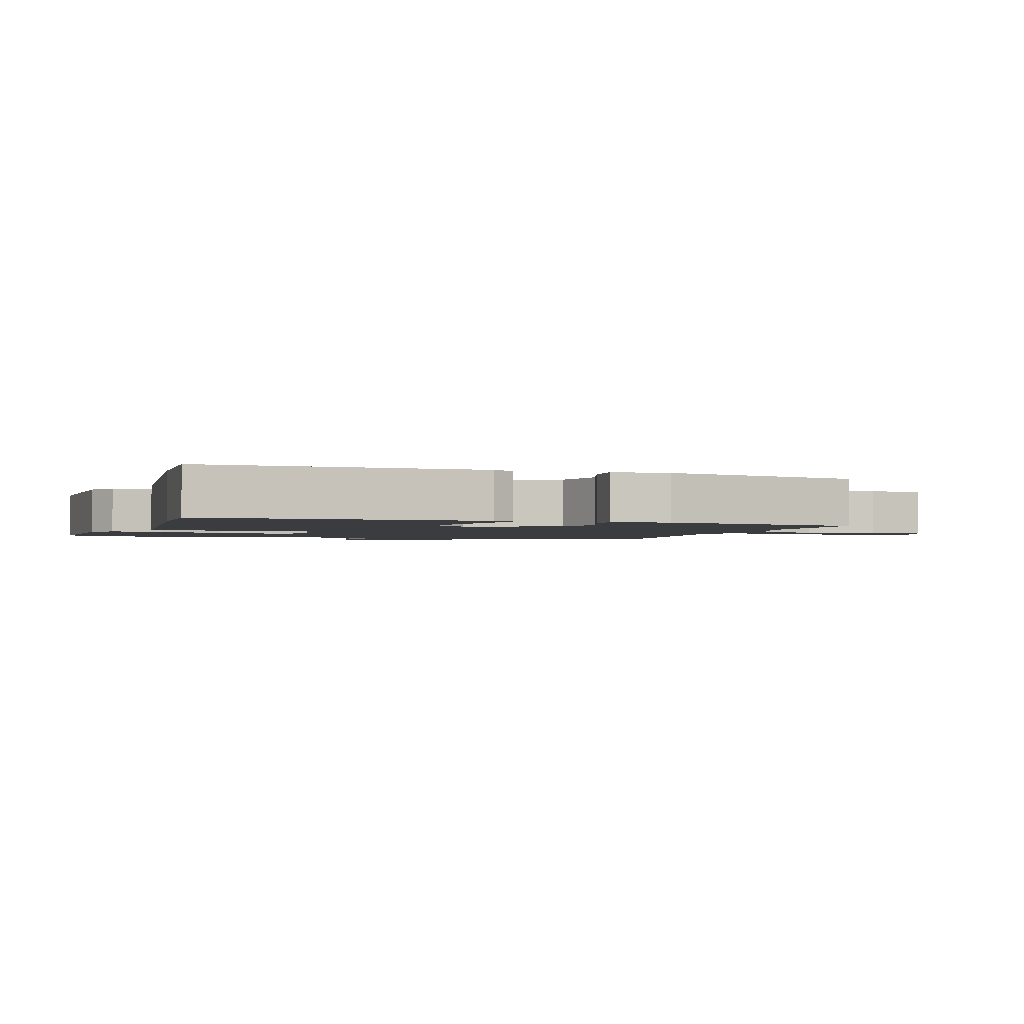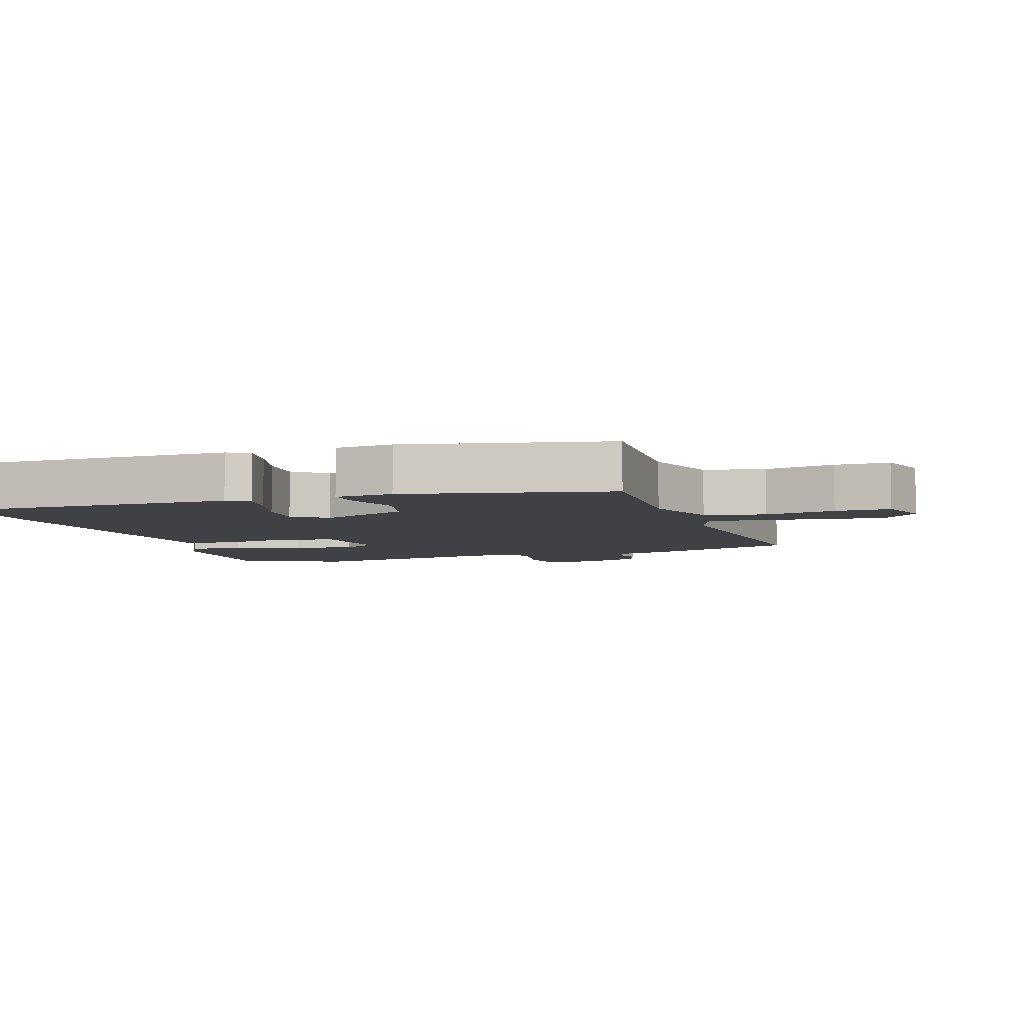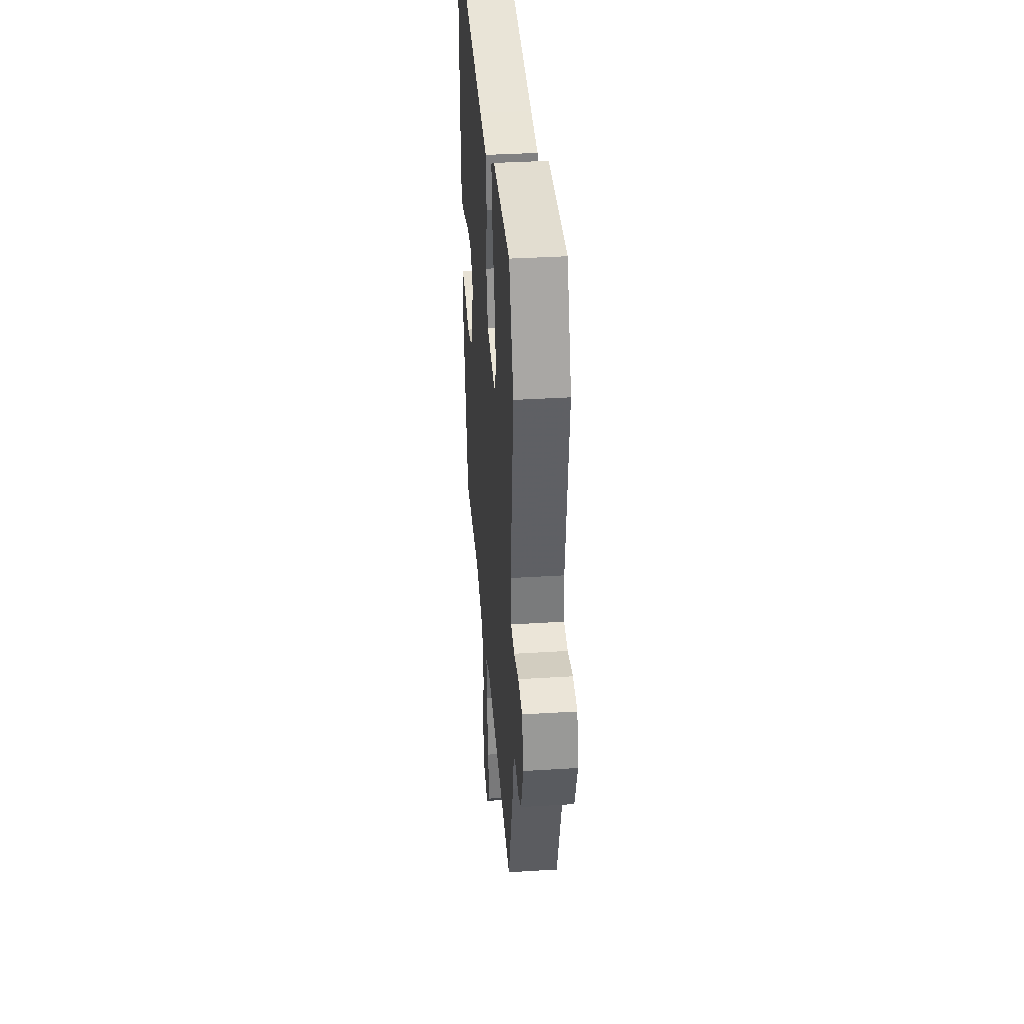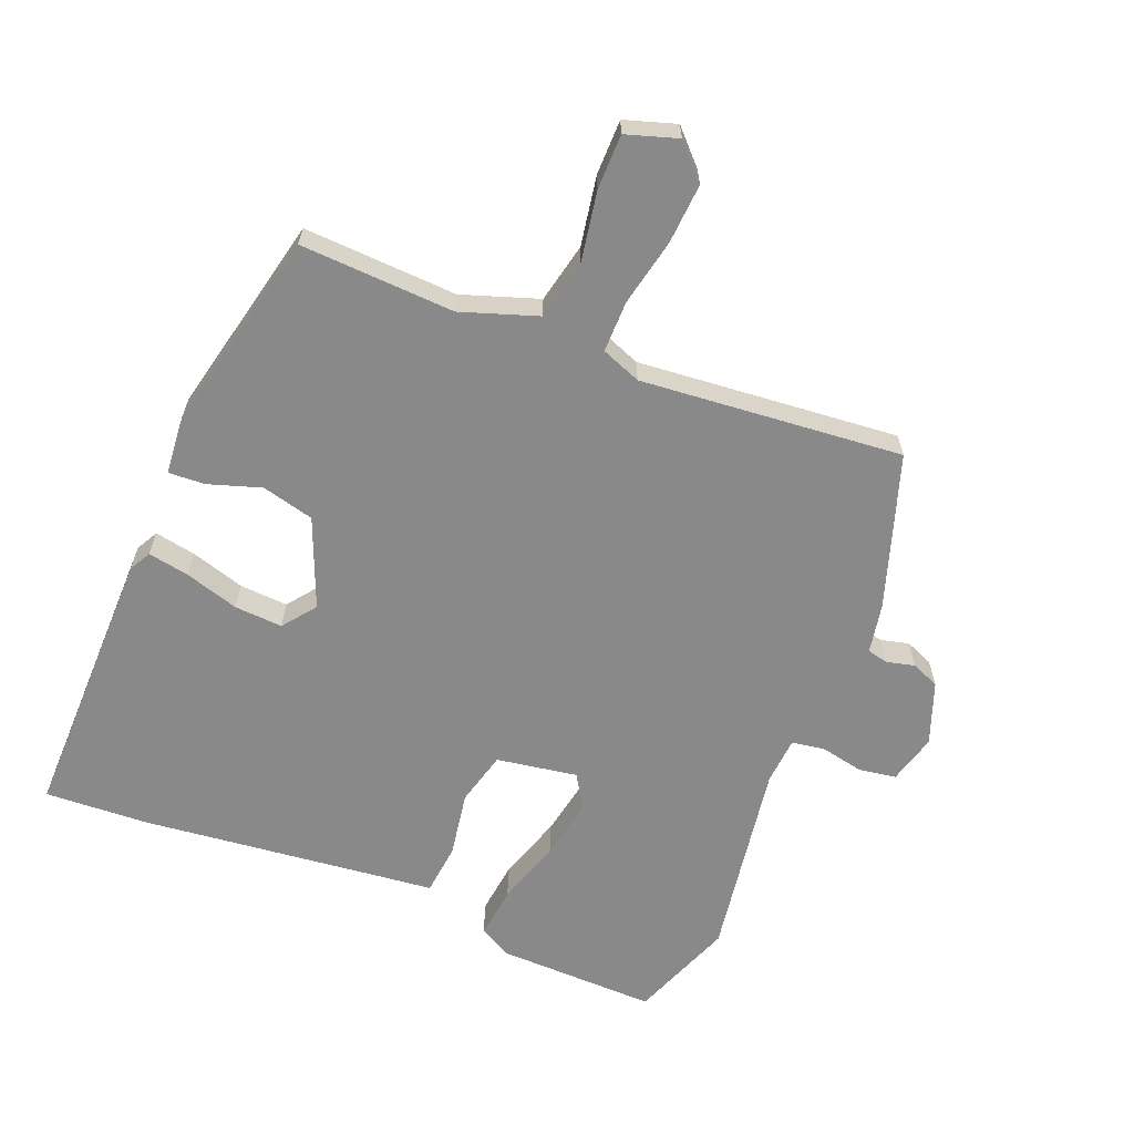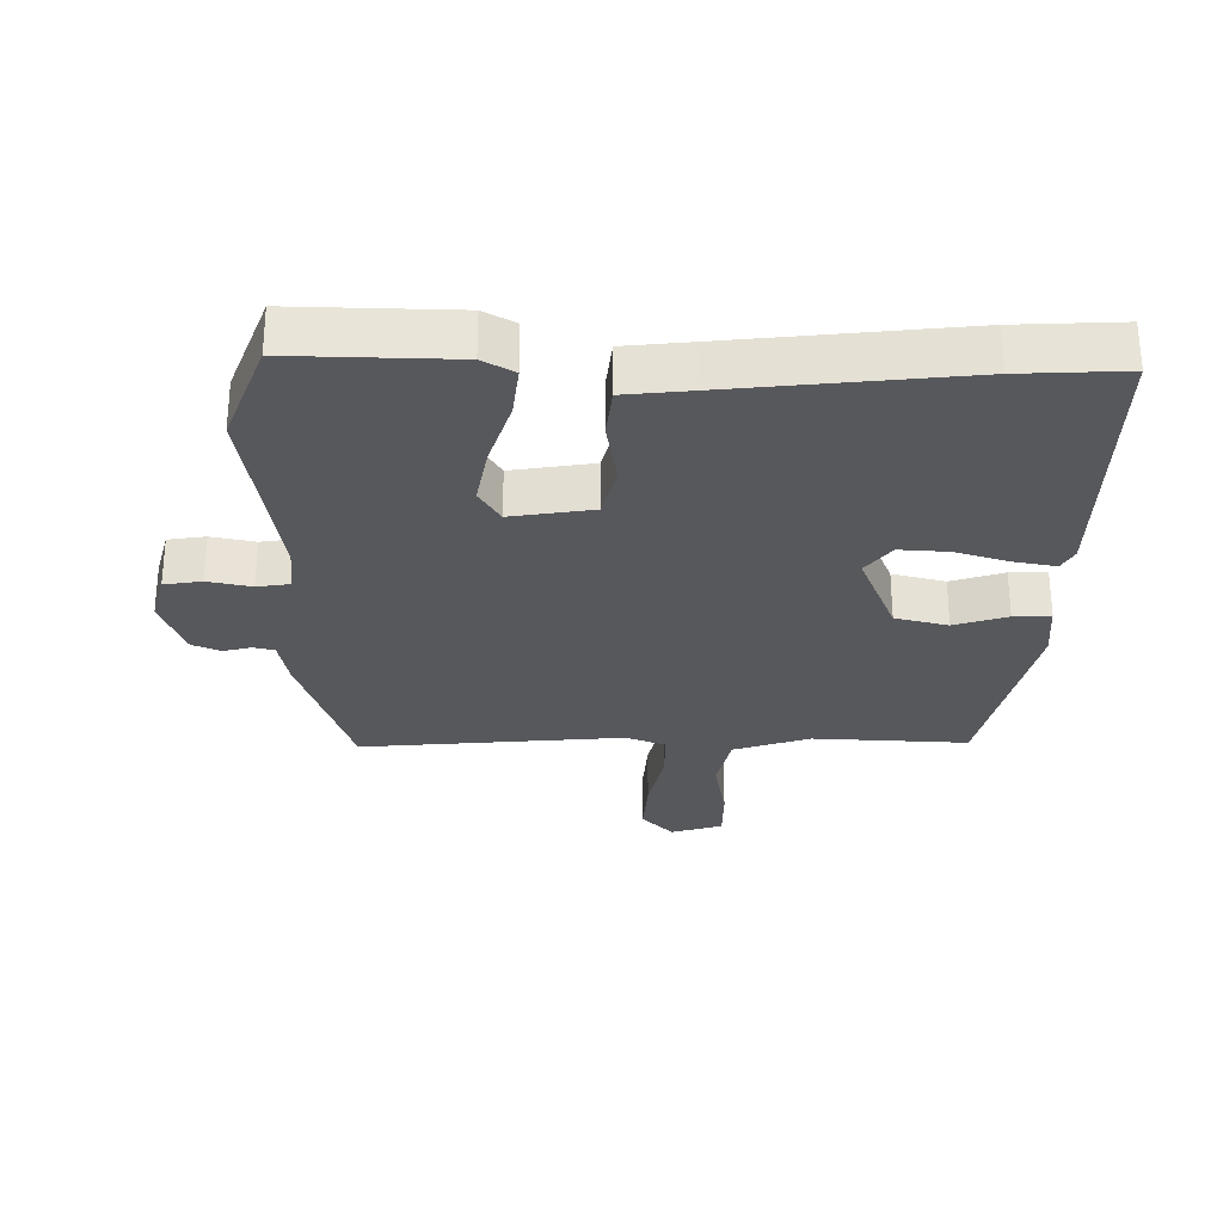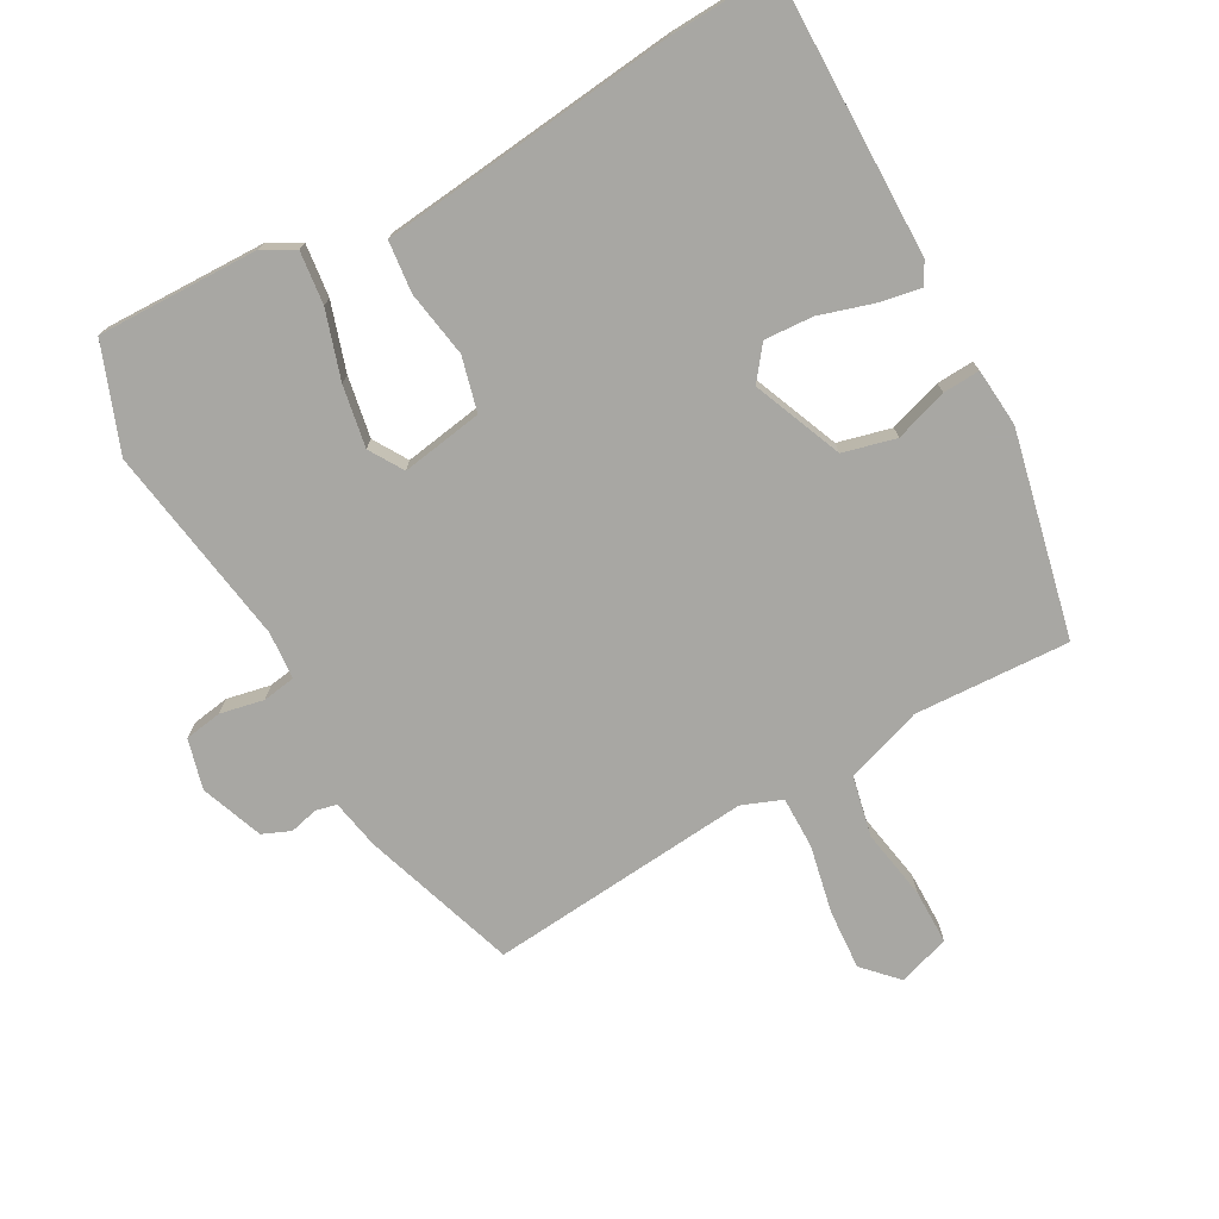
<metadata>
{"format":"obj","ext":"obj","renderer":"f3d","projection":"perspective","resolution":1024,"background":"white","views":[{"elev":-2.0,"azim":72.6,"up":"+Y"},{"elev":-5.8,"azim":109.7,"up":"+Y"},{"elev":37.5,"azim":-94.5,"up":"+Z"},{"elev":-63.1,"azim":159.1,"up":"+Y"},{"elev":-28.6,"azim":0.4,"up":"+Y"},{"elev":-74.5,"azim":30.1,"up":"+Y"}]}
</metadata>
<code>
v 0.384 0.07 0.496
v 0.545 0.07 0.501
v 0.533 0.07 0.071
v 0.514 0.07 0.037
v 0.45 0.07 0.05
v 0.367 0.07 0.077
v 0.292 0.07 0.083
v 0.252 0.07 0.033
v 0.306 0.07 -0.106
v 0.387 0.07 -0.128
v 0.469 0.07 -0.103
v 0.526 0.07 -0.101
v 0.532 0.07 -0.191
v 0.456 0.07 -0.504
v 0.217 0.07 -0.488
v 0.098 0.07 -0.526
v 0.076 0.07 -0.619
v 0.093 0.07 -0.728
v 0.091 0.07 -0.813
v 0.011 0.07 -0.837
v -0.037 0.07 -0.785
v -0.029 0.07 -0.692
v -0.005 0.07 -0.588
v -0.003 0.07 -0.508
v -0.064 0.07 -0.483
v -0.471 0.07 -0.512
v -0.545 0.07 -0.272
v -0.558 0.07 -0.195
v -0.59 0.07 -0.187
v -0.634 0.07 -0.197
v -0.677 0.07 -0.178
v -0.711 0.07 -0.081
v -0.689 0.07 -0.004
v -0.631 0.07 0.004
v -0.564 0.07 -0.011
v -0.513 0.07 -0.004
v -0.506 0.07 0.069
v -0.548 0.07 0.38
v -0.484 0.07 0.54
v -0.235 0.07 0.53
v -0.187 0.07 0.502
v -0.198 0.07 0.421
v -0.233 0.07 0.318
v -0.252 0.07 0.224
v -0.221 0.07 0.171
v -0.095 0.07 0.189
v -0.072 0.07 0.272
v -0.087 0.07 0.375
v -0.077 0.07 0.454
v 0.025 0.07 0.463
v 0.384 0 0.496
v 0.545 0 0.501
v 0.533 0 0.071
v 0.514 0 0.037
v 0.45 0 0.05
v 0.367 0 0.077
v 0.292 0 0.083
v 0.252 0 0.033
v 0.306 0 -0.106
v 0.387 0 -0.128
v 0.469 0 -0.103
v 0.526 0 -0.101
v 0.532 0 -0.191
v 0.456 0 -0.504
v 0.217 0 -0.488
v 0.098 0 -0.526
v 0.076 0 -0.619
v 0.093 0 -0.728
v 0.091 0 -0.813
v 0.011 0 -0.837
v -0.037 0 -0.785
v -0.029 0 -0.692
v -0.005 0 -0.588
v -0.003 0 -0.508
v -0.064 0 -0.483
v -0.471 0 -0.512
v -0.545 0 -0.272
v -0.558 0 -0.195
v -0.59 0 -0.187
v -0.634 0 -0.197
v -0.677 0 -0.178
v -0.711 0 -0.081
v -0.689 0 -0.004
v -0.631 0 0.004
v -0.564 0 -0.011
v -0.513 0 -0.004
v -0.506 0 0.069
v -0.548 0 0.38
v -0.484 0 0.54
v -0.235 0 0.53
v -0.187 0 0.502
v -0.198 0 0.421
v -0.233 0 0.318
v -0.252 0 0.224
v -0.221 0 0.171
v -0.095 0 0.189
v -0.072 0 0.272
v -0.087 0 0.375
v -0.077 0 0.454
v 0.025 0 0.463
f 47 48 49 50
f 46 47 50 1
f 40 41 42 43
f 40 43 44
f 37 38 39 40
f 36 37 40 44
f 32 33 34 35
f 32 35 36
f 29 30 31 32
f 28 29 32 36
f 25 26 27 28
f 24 25 28 36
f 20 21 22 23
f 20 23 24
f 17 18 19 20
f 16 17 20 24
f 15 16 24 36
f 10 11 12 13
f 9 10 13 14
f 8 9 14 15
f 3 4 5 6
f 3 6 7
f 46 1 2 3
f 45 46 3 7
f 36 44 45
f 8 15 36 45
f 7 8 45
f 100 99 98 97
f 51 100 97 96
f 93 92 91 90
f 94 93 90
f 90 89 88 87
f 94 90 87 86
f 85 84 83 82
f 86 85 82
f 82 81 80 79
f 86 82 79 78
f 78 77 76 75
f 86 78 75 74
f 73 72 71 70
f 74 73 70
f 70 69 68 67
f 74 70 67 66
f 86 74 66 65
f 63 62 61 60
f 64 63 60 59
f 65 64 59 58
f 56 55 54 53
f 57 56 53
f 53 52 51 96
f 57 53 96 95
f 95 94 86
f 95 86 65 58
f 95 58 57
f 1 51 52 2
f 2 52 53 3
f 3 53 54 4
f 4 54 55 5
f 5 55 56 6
f 6 56 57 7
f 7 57 58 8
f 8 58 59 9
f 9 59 60 10
f 10 60 61 11
f 11 61 62 12
f 12 62 63 13
f 13 63 64 14
f 14 64 65 15
f 15 65 66 16
f 16 66 67 17
f 17 67 68 18
f 18 68 69 19
f 19 69 70 20
f 20 70 71 21
f 21 71 72 22
f 22 72 73 23
f 23 73 74 24
f 24 74 75 25
f 25 75 76 26
f 26 76 77 27
f 27 77 78 28
f 28 78 79 29
f 29 79 80 30
f 30 80 81 31
f 31 81 82 32
f 32 82 83 33
f 33 83 84 34
f 34 84 85 35
f 35 85 86 36
f 36 86 87 37
f 37 87 88 38
f 38 88 89 39
f 39 89 90 40
f 40 90 91 41
f 41 91 92 42
f 42 92 93 43
f 43 93 94 44
f 44 94 95 45
f 45 95 96 46
f 46 96 97 47
f 47 97 98 48
f 48 98 99 49
f 49 99 100 50
f 50 100 51 1

</code>
